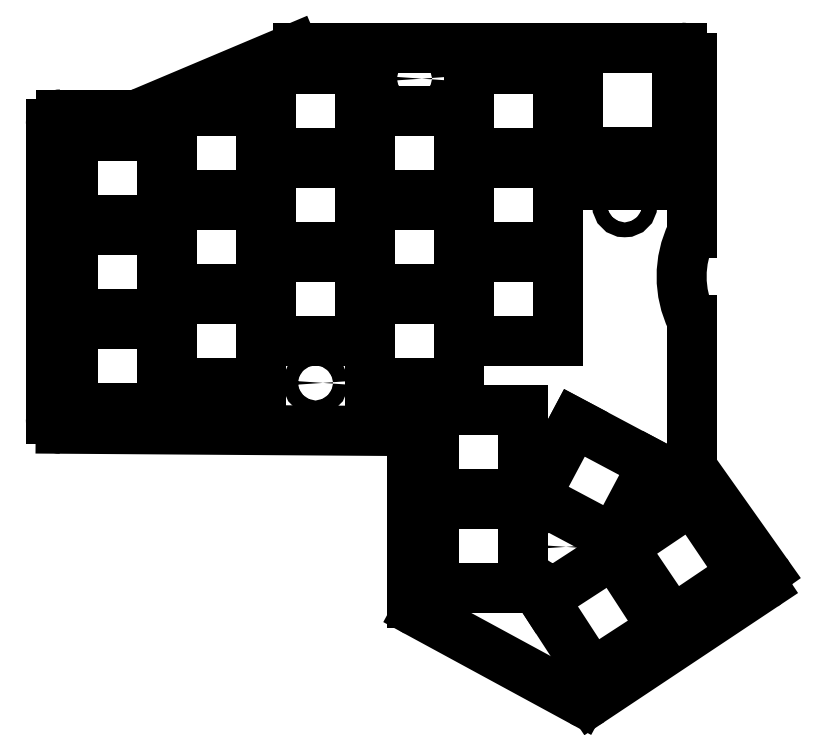
<metadata>
{"format":"dxf","ext":"dxf","renderer":"ezdxf+matplotlib","layout":"modelspace","background":"white","min_lineweight":24,"dpi":150}
</metadata>
<code>
0
SECTION
2
ENTITIES
0
LINE
8
0
10
86.5
20
-210.8
11
86.5
21
-151.2
0
LINE
8
0
10
88.5
20
-149.2
11
103.6
21
-149.2
0
LINE
8
0
10
104.4
20
-149.1
11
135.6
21
-135.9
0
LINE
8
0
10
136.4
20
-135.8
11
198
21
-135.8
0
LINE
8
0
10
208
20
-135.8
11
214
21
-135.8
0
LINE
8
0
10
216
20
-219.9
11
216
21
-190.7
0
LINE
8
0
10
216
20
-173.3
11
216
21
-137.8
0
LINE
8
0
10
216.4
20
-221
11
231.1
21
-241.7
0
LINE
8
0
10
230.5
20
-244.6
11
195.8
21
-267.7
0
LINE
8
0
10
193.7
20
-267.8
11
160.5
21
-249.8
0
LINE
8
0
10
159.5
20
-248.1
11
159.5
21
-215.2
0
LINE
8
0
10
157.5
20
-213.2
11
88.49
21
-212.8
0
ARC
8
0
10
88.5
20
-151.2
40
2
50
90
51
180
0
ARC
8
0
10
103.6
20
-147.2
40
2
50
270
51
292.9
0
ARC
8
0
10
136.4
20
-137.8
40
2
50
90
51
112.9
0
ARC
8
0
10
214
20
-137.8
40
2
50
0
51
90
0
ARC
8
0
10
218
20
-219.9
40
2
50
180
51
215.3
0
ARC
8
0
10
229.4
20
-242.9
40
2
50
303.7
51
35.32
0
ARC
8
0
10
194.6
20
-266.1
40
2
50
241.5
51
303.7
0
ARC
8
0
10
161.5
20
-248.1
40
2
50
180
51
241.5
0
ARC
8
0
10
157.5
20
-215.2
40
2
50
0
51
89.61
0
ARC
8
0
10
88.5
20
-210.8
40
2
50
180
51
269.6
0
LINE
8
0
10
91
20
-208.5
11
109
21
-208.5
0
LINE
8
0
10
109
20
-208.5
11
109
21
-191.5
0
LINE
8
0
10
109
20
-191.5
11
91
21
-191.5
0
LINE
8
0
10
91
20
-191.5
11
91
21
-208.5
0
LINE
8
0
10
91
20
-189.5
11
109
21
-189.5
0
LINE
8
0
10
109
20
-189.5
11
109
21
-172.5
0
LINE
8
0
10
109
20
-172.5
11
91
21
-172.5
0
LINE
8
0
10
91
20
-172.5
11
91
21
-189.5
0
LINE
8
0
10
91
20
-170.5
11
109
21
-170.5
0
LINE
8
0
10
109
20
-170.5
11
109
21
-153.5
0
LINE
8
0
10
109
20
-153.5
11
91
21
-153.5
0
LINE
8
0
10
91
20
-153.5
11
91
21
-170.5
0
LINE
8
0
10
111
20
-203.5
11
129
21
-203.5
0
LINE
8
0
10
129
20
-203.5
11
129
21
-186.5
0
LINE
8
0
10
129
20
-186.5
11
111
21
-186.5
0
LINE
8
0
10
111
20
-186.5
11
111
21
-203.5
0
LINE
8
0
10
111
20
-184.5
11
129
21
-184.5
0
LINE
8
0
10
129
20
-184.5
11
129
21
-167.5
0
LINE
8
0
10
129
20
-167.5
11
111
21
-167.5
0
LINE
8
0
10
111
20
-167.5
11
111
21
-184.5
0
LINE
8
0
10
111
20
-165.5
11
129
21
-165.5
0
LINE
8
0
10
129
20
-165.5
11
129
21
-148.5
0
LINE
8
0
10
129
20
-148.5
11
111
21
-148.5
0
LINE
8
0
10
111
20
-148.5
11
111
21
-165.5
0
LINE
8
0
10
131
20
-195
11
149
21
-195
0
LINE
8
0
10
149
20
-195
11
149
21
-178
0
LINE
8
0
10
149
20
-178
11
131
21
-178
0
LINE
8
0
10
131
20
-178
11
131
21
-195
0
LINE
8
0
10
131
20
-176
11
149
21
-176
0
LINE
8
0
10
149
20
-176
11
149
21
-159
0
LINE
8
0
10
149
20
-159
11
131
21
-159
0
LINE
8
0
10
131
20
-159
11
131
21
-176
0
LINE
8
0
10
131
20
-157
11
149
21
-157
0
LINE
8
0
10
149
20
-157
11
149
21
-140
0
LINE
8
0
10
149
20
-140
11
131
21
-140
0
LINE
8
0
10
131
20
-140
11
131
21
-157
0
LINE
8
0
10
151
20
-203.5
11
169
21
-203.5
0
LINE
8
0
10
169
20
-203.5
11
169
21
-186.5
0
LINE
8
0
10
169
20
-186.5
11
151
21
-186.5
0
LINE
8
0
10
151
20
-186.5
11
151
21
-203.5
0
LINE
8
0
10
151
20
-184.5
11
169
21
-184.5
0
LINE
8
0
10
169
20
-184.5
11
169
21
-167.5
0
LINE
8
0
10
169
20
-167.5
11
151
21
-167.5
0
LINE
8
0
10
151
20
-167.5
11
151
21
-184.5
0
LINE
8
0
10
151
20
-165.5
11
169
21
-165.5
0
LINE
8
0
10
169
20
-165.5
11
169
21
-148.5
0
LINE
8
0
10
169
20
-148.5
11
151
21
-148.5
0
LINE
8
0
10
151
20
-148.5
11
151
21
-165.5
0
LINE
8
0
10
171
20
-195
11
189
21
-195
0
LINE
8
0
10
189
20
-195
11
189
21
-178
0
LINE
8
0
10
189
20
-178
11
171
21
-178
0
LINE
8
0
10
171
20
-178
11
171
21
-195
0
LINE
8
0
10
171
20
-176
11
189
21
-176
0
LINE
8
0
10
189
20
-176
11
189
21
-159
0
LINE
8
0
10
189
20
-159
11
171
21
-159
0
LINE
8
0
10
171
20
-159
11
171
21
-176
0
LINE
8
0
10
171
20
-157
11
189
21
-157
0
LINE
8
0
10
189
20
-157
11
189
21
-140
0
LINE
8
0
10
189
20
-140
11
171
21
-140
0
LINE
8
0
10
171
20
-140
11
171
21
-157
0
LINE
8
0
10
164
20
-226
11
182
21
-226
0
LINE
8
0
10
182
20
-226
11
182
21
-209
0
LINE
8
0
10
182
20
-209
11
164
21
-209
0
LINE
8
0
10
164
20
-209
11
164
21
-226
0
LINE
8
0
10
184.4
20
-226.6
11
200.2
21
-235
0
LINE
8
0
10
200.2
20
-235
11
208.2
21
-220
0
LINE
8
0
10
208.2
20
-220
11
192.3
21
-211.6
0
LINE
8
0
10
192.3
20
-211.6
11
184.4
21
-226.6
0
LINE
8
0
10
202
20
-236.7
11
212.1
21
-251.6
0
LINE
8
0
10
212.1
20
-251.6
11
226.2
21
-242.1
0
LINE
8
0
10
226.2
20
-242.1
11
216.1
21
-227.2
0
LINE
8
0
10
216.1
20
-227.2
11
202
21
-236.7
0
LINE
8
0
10
164
20
-245
11
182
21
-245
0
LINE
8
0
10
182
20
-245
11
182
21
-228
0
LINE
8
0
10
182
20
-228
11
164
21
-228
0
LINE
8
0
10
164
20
-228
11
164
21
-245
0
LINE
8
0
10
186.1
20
-247.2
11
195.9
21
-262.3
0
LINE
8
0
10
195.9
20
-262.3
11
210.1
21
-253
0
LINE
8
0
10
210.1
20
-253
11
200.3
21
-237.9
0
LINE
8
0
10
200.3
20
-237.9
11
186.1
21
-247.2
0
CIRCLE
8
0
10
189.1
20
-236.6
40
1.5
0
CIRCLE
8
0
10
160
20
-142
40
1.5
0
CIRCLE
8
0
10
140
20
-203.5
40
1.5
0
CIRCLE
8
0
10
202.5
20
-167.5
40
1.5
0
LINE
8
0
10
193
20
-156.8
11
198
21
-156.8
0
LINE
8
0
10
208
20
-156.8
11
213
21
-156.8
0
LINE
8
0
10
213
20
-156.8
11
213
21
-135.8
0
LINE
8
0
10
213
20
-135.8
11
208
21
-135.8
0
LINE
8
0
10
198
20
-135.8
11
193
21
-135.8
0
LINE
8
0
10
193
20
-135.8
11
193
21
-156.8
0
LINE
8
0
10
198
20
-163.5
11
208
21
-163.5
0
LINE
8
0
10
208
20
-163.5
11
208
21
-156.8
0
LINE
8
0
10
208
20
-135.8
11
208
21
-135.8
0
LINE
8
0
10
198
20
-135.8
11
198
21
-135.8
0
LINE
8
0
10
198
20
-156.8
11
198
21
-163.5
0
ARC
8
0
10
234
20
-182
40
20
50
514.2
51
565.8
0
ENDSEC
0
EOF

</code>
